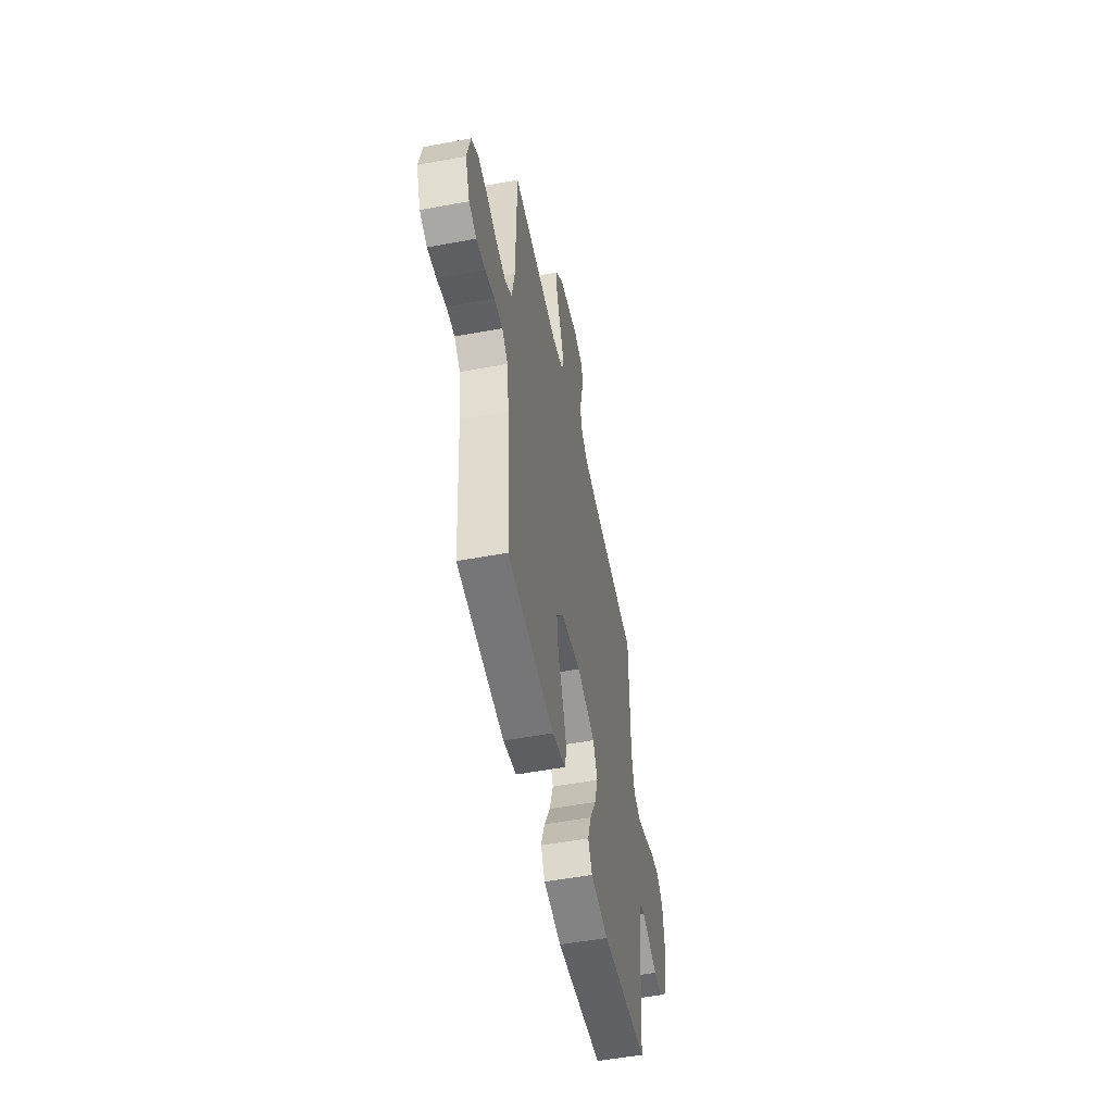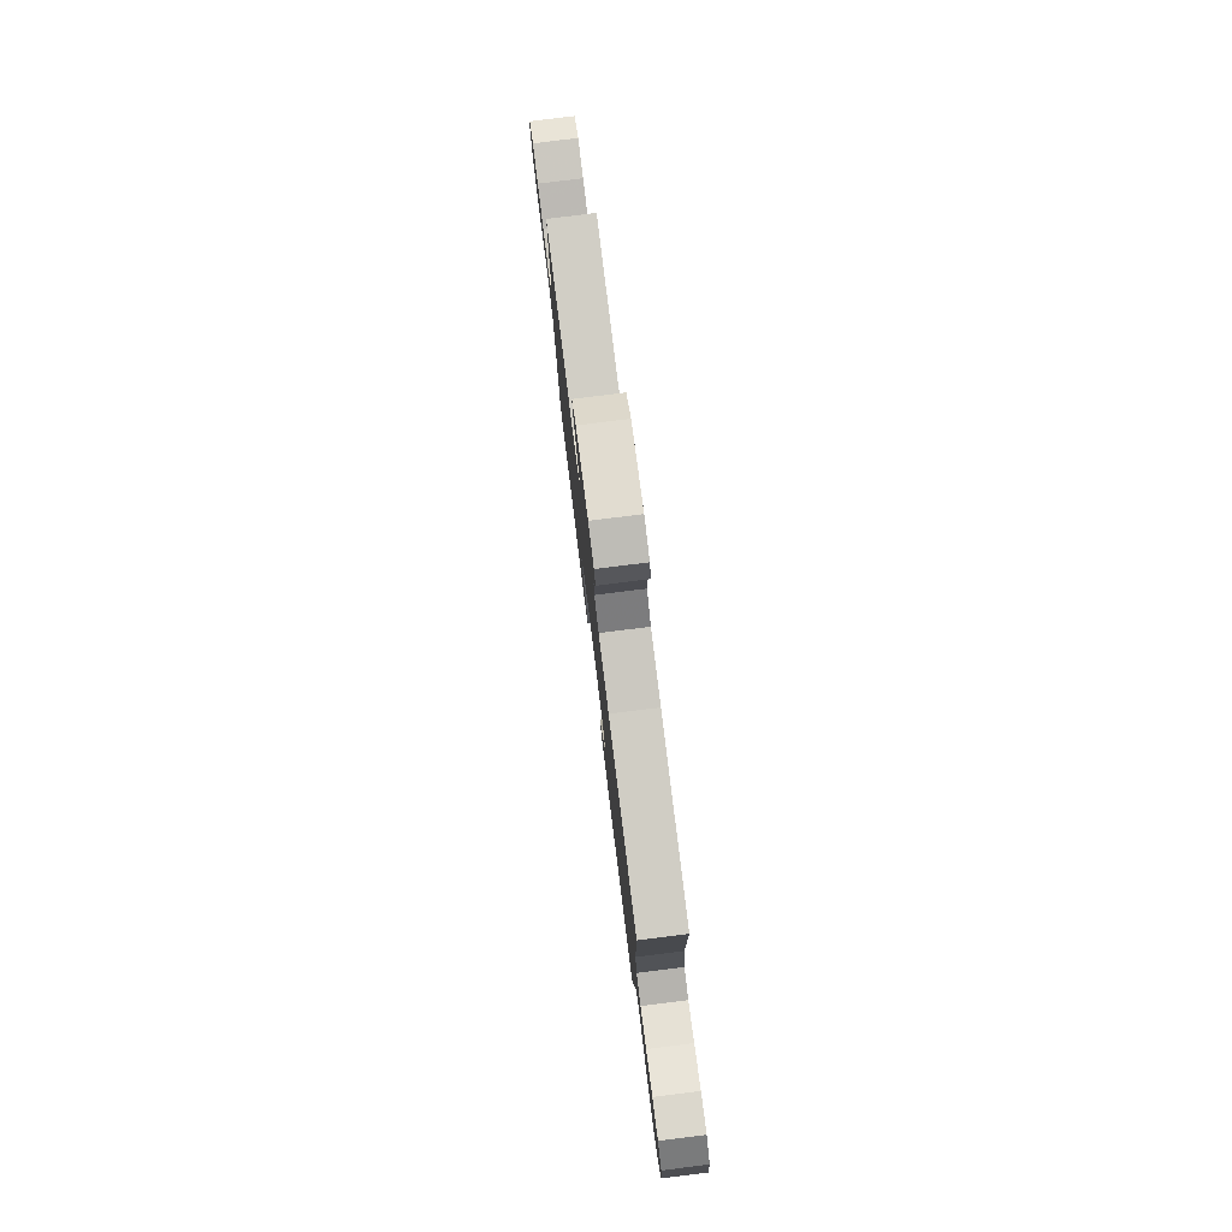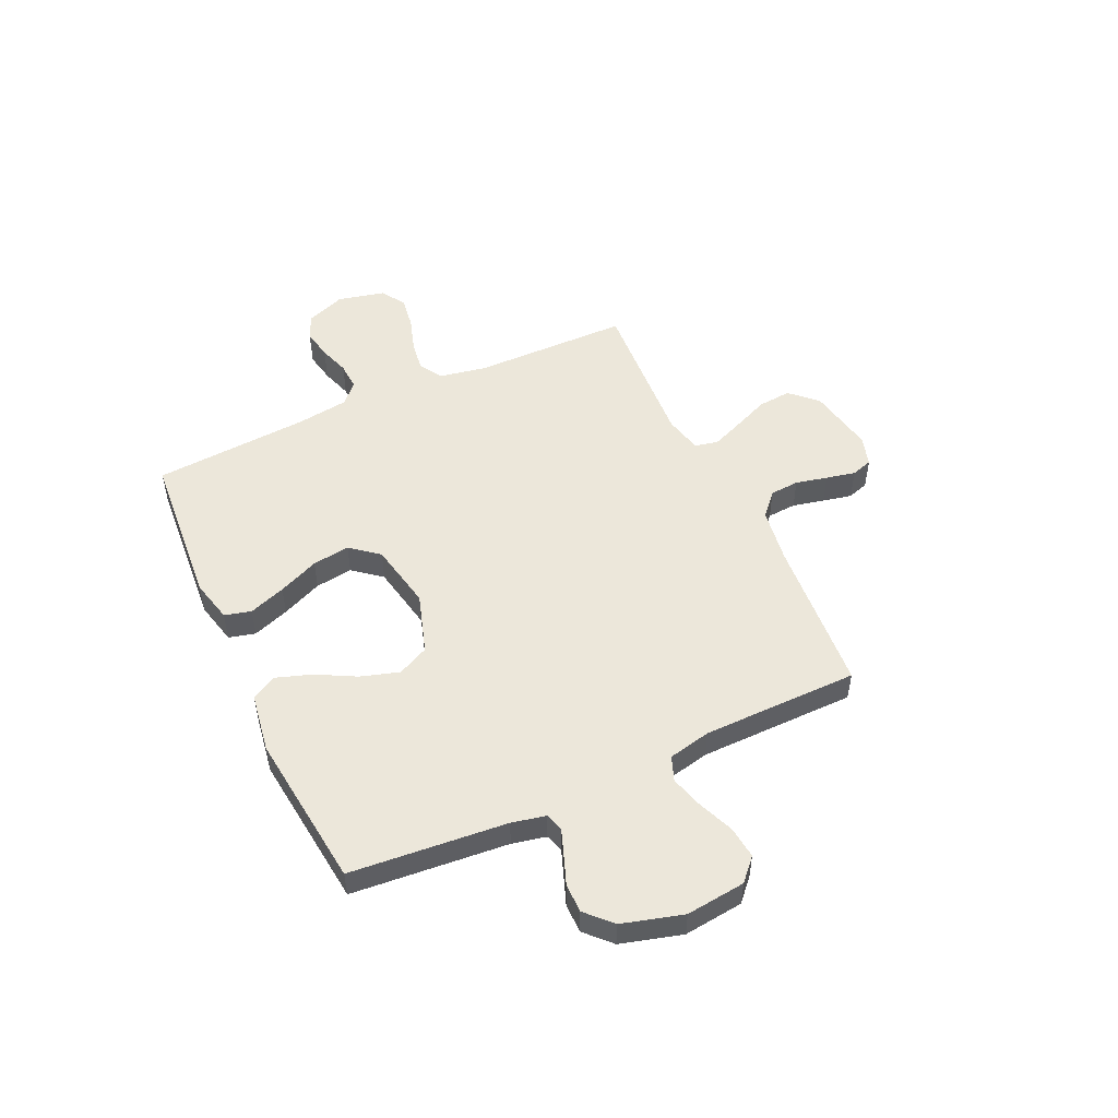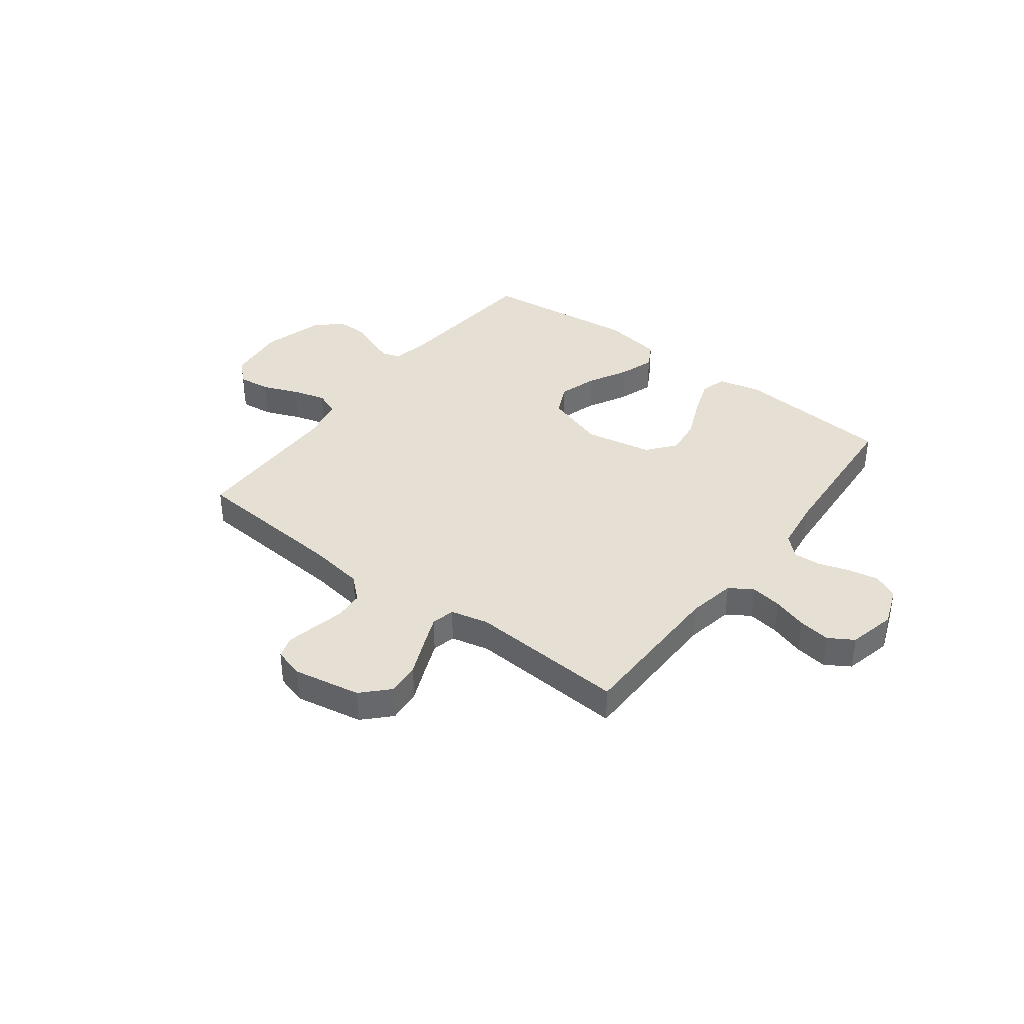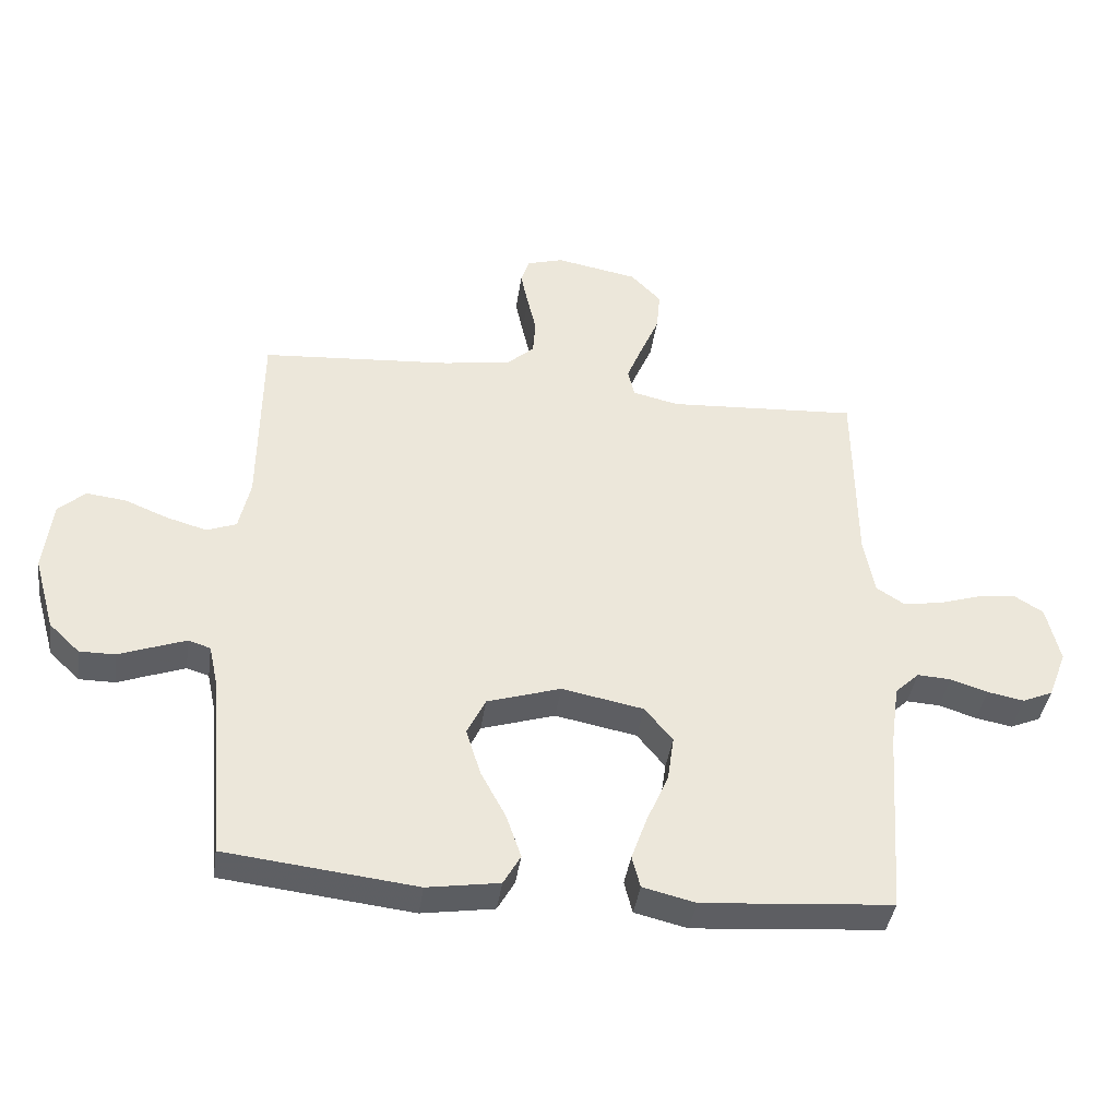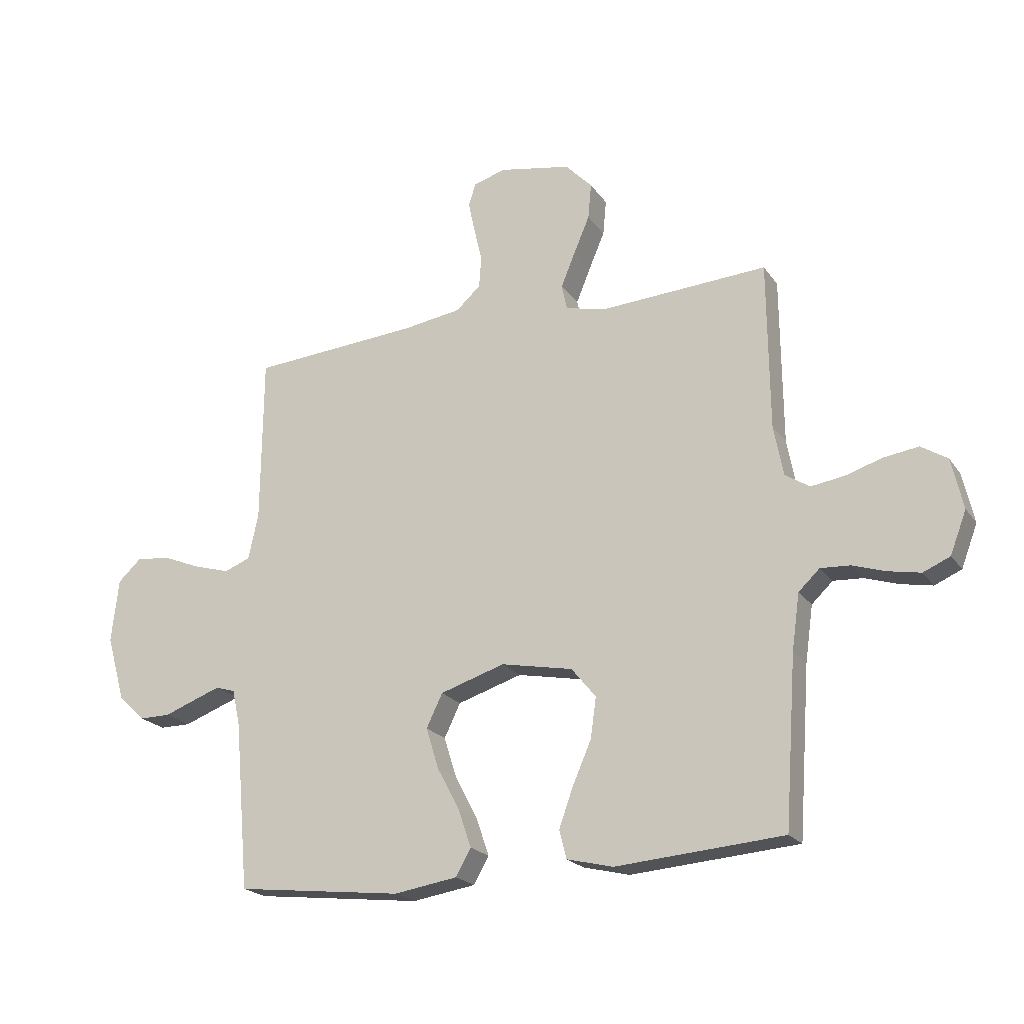
<metadata>
{"format":"obj","ext":"obj","renderer":"f3d","projection":"perspective","resolution":1024,"background":"white","views":[{"elev":-52.5,"azim":101.3,"up":"+Z"},{"elev":79.4,"azim":-97.1,"up":"+Z"},{"elev":51.1,"azim":-114.8,"up":"+Y"},{"elev":38.1,"azim":37.2,"up":"+Y"},{"elev":-40.3,"azim":-8.2,"up":"+Z"},{"elev":-20.8,"azim":25.0,"up":"+Z"}]}
</metadata>
<code>
v 0.5 0.07 0.5
v 0.503 0.07 0.2
v 0.52 0.07 0.109
v 0.564 0.07 0.081
v 0.624 0.07 0.09
v 0.69 0.07 0.111
v 0.752 0.07 0.12
v 0.799 0.07 0.091
v 0.82 0.07 0
v 0.791 0.07 -0.076
v 0.743 0.07 -0.097
v 0.685 0.07 -0.086
v 0.626 0.07 -0.067
v 0.573 0.07 -0.064
v 0.535 0.07 -0.1
v 0.521 0.07 -0.2
v 0.5 0.07 -0.5
v 0.2 0.07 -0.524
v 0.117 0.07 -0.504
v 0.104 0.07 -0.453
v 0.129 0.07 -0.383
v 0.163 0.07 -0.305
v 0.173 0.07 -0.233
v 0.129 0.07 -0.179
v 0 0.07 -0.154
v -0.116 0.07 -0.191
v -0.145 0.07 -0.251
v -0.122 0.07 -0.325
v -0.082 0.07 -0.4
v -0.059 0.07 -0.468
v -0.086 0.07 -0.516
v -0.2 0.07 -0.534
v -0.5 0.07 -0.5
v -0.526 0.07 -0.2
v -0.54 0.07 -0.135
v -0.575 0.07 -0.124
v -0.624 0.07 -0.142
v -0.68 0.07 -0.163
v -0.736 0.07 -0.163
v -0.784 0.07 -0.117
v -0.817 0.07 0
v -0.804 0.07 0.114
v -0.762 0.07 0.153
v -0.7 0.07 0.146
v -0.631 0.07 0.118
v -0.568 0.07 0.1
v -0.521 0.07 0.118
v -0.503 0.07 0.2
v -0.5 0.07 0.5
v -0.2 0.07 0.523
v -0.093 0.07 0.539
v -0.049 0.07 0.579
v -0.045 0.07 0.635
v -0.059 0.07 0.696
v -0.071 0.07 0.752
v -0.058 0.07 0.793
v 0 0.07 0.81
v 0.129 0.07 0.786
v 0.177 0.07 0.736
v 0.171 0.07 0.672
v 0.142 0.07 0.604
v 0.117 0.07 0.543
v 0.127 0.07 0.498
v 0.2 0.07 0.481
v 0.5 0 0.5
v 0.503 0 0.2
v 0.52 0 0.109
v 0.564 0 0.081
v 0.624 0 0.09
v 0.69 0 0.111
v 0.752 0 0.12
v 0.799 0 0.091
v 0.82 0 0
v 0.791 0 -0.076
v 0.743 0 -0.097
v 0.685 0 -0.086
v 0.626 0 -0.067
v 0.573 0 -0.064
v 0.535 0 -0.1
v 0.521 0 -0.2
v 0.5 0 -0.5
v 0.2 0 -0.524
v 0.117 0 -0.504
v 0.104 0 -0.453
v 0.129 0 -0.383
v 0.163 0 -0.305
v 0.173 0 -0.233
v 0.129 0 -0.179
v 0 0 -0.154
v -0.116 0 -0.191
v -0.145 0 -0.251
v -0.122 0 -0.325
v -0.082 0 -0.4
v -0.059 0 -0.468
v -0.086 0 -0.516
v -0.2 0 -0.534
v -0.5 0 -0.5
v -0.526 0 -0.2
v -0.54 0 -0.135
v -0.575 0 -0.124
v -0.624 0 -0.142
v -0.68 0 -0.163
v -0.736 0 -0.163
v -0.784 0 -0.117
v -0.817 0 0
v -0.804 0 0.114
v -0.762 0 0.153
v -0.7 0 0.146
v -0.631 0 0.118
v -0.568 0 0.1
v -0.521 0 0.118
v -0.503 0 0.2
v -0.5 0 0.5
v -0.2 0 0.523
v -0.093 0 0.539
v -0.049 0 0.579
v -0.045 0 0.635
v -0.059 0 0.696
v -0.071 0 0.752
v -0.058 0 0.793
v 0 0 0.81
v 0.129 0 0.786
v 0.177 0 0.736
v 0.171 0 0.672
v 0.142 0 0.604
v 0.117 0 0.543
v 0.127 0 0.498
v 0.2 0 0.481
f 59 60 61
f 58 59 61
f 57 58 61
f 56 57 61
f 55 56 61
f 54 55 61
f 53 54 61
f 52 53 61 62
f 51 52 62 63
f 48 49 50
f 51 63 64
f 50 51 64
f 48 50 64
f 47 48 64
f 43 44 45
f 42 43 45
f 41 42 45
f 40 41 45
f 39 40 45
f 38 39 45
f 37 38 45
f 36 37 45 46
f 35 36 46 47
f 32 33 34
f 31 32 34
f 30 31 34
f 29 30 34
f 28 29 34
f 34 35 47
f 28 34 47
f 27 28 47
f 20 21 22
f 19 20 22
f 18 19 22
f 17 18 22
f 16 17 22
f 15 16 22 23
f 14 15 23 24
f 11 12 13
f 10 11 13
f 9 10 13
f 8 9 13
f 7 8 13
f 6 7 13
f 5 6 13
f 4 5 13 14
f 14 24 25
f 4 14 25
f 3 4 25
f 64 1 2
f 26 27 47 64
f 25 26 64
f 3 25 64
f 2 3 64
f 125 124 123
f 125 123 122
f 125 122 121
f 125 121 120
f 125 120 119
f 125 119 118
f 125 118 117
f 126 125 117 116
f 127 126 116 115
f 114 113 112
f 128 127 115
f 128 115 114
f 128 114 112
f 128 112 111
f 109 108 107
f 109 107 106
f 109 106 105
f 109 105 104
f 109 104 103
f 109 103 102
f 109 102 101
f 110 109 101 100
f 111 110 100 99
f 98 97 96
f 98 96 95
f 98 95 94
f 98 94 93
f 98 93 92
f 111 99 98
f 111 98 92
f 111 92 91
f 86 85 84
f 86 84 83
f 86 83 82
f 86 82 81
f 86 81 80
f 87 86 80 79
f 88 87 79 78
f 77 76 75
f 77 75 74
f 77 74 73
f 77 73 72
f 77 72 71
f 77 71 70
f 77 70 69
f 78 77 69 68
f 89 88 78
f 89 78 68
f 89 68 67
f 66 65 128
f 128 111 91 90
f 128 90 89
f 128 89 67
f 128 67 66
f 1 65 66 2
f 2 66 67 3
f 3 67 68 4
f 4 68 69 5
f 5 69 70 6
f 6 70 71 7
f 7 71 72 8
f 8 72 73 9
f 9 73 74 10
f 10 74 75 11
f 11 75 76 12
f 12 76 77 13
f 13 77 78 14
f 14 78 79 15
f 15 79 80 16
f 16 80 81 17
f 17 81 82 18
f 18 82 83 19
f 19 83 84 20
f 20 84 85 21
f 21 85 86 22
f 22 86 87 23
f 23 87 88 24
f 24 88 89 25
f 25 89 90 26
f 26 90 91 27
f 27 91 92 28
f 28 92 93 29
f 29 93 94 30
f 30 94 95 31
f 31 95 96 32
f 32 96 97 33
f 33 97 98 34
f 34 98 99 35
f 35 99 100 36
f 36 100 101 37
f 37 101 102 38
f 38 102 103 39
f 39 103 104 40
f 40 104 105 41
f 41 105 106 42
f 42 106 107 43
f 43 107 108 44
f 44 108 109 45
f 45 109 110 46
f 46 110 111 47
f 47 111 112 48
f 48 112 113 49
f 49 113 114 50
f 50 114 115 51
f 51 115 116 52
f 52 116 117 53
f 53 117 118 54
f 54 118 119 55
f 55 119 120 56
f 56 120 121 57
f 57 121 122 58
f 58 122 123 59
f 59 123 124 60
f 60 124 125 61
f 61 125 126 62
f 62 126 127 63
f 63 127 128 64
f 64 128 65 1

</code>
